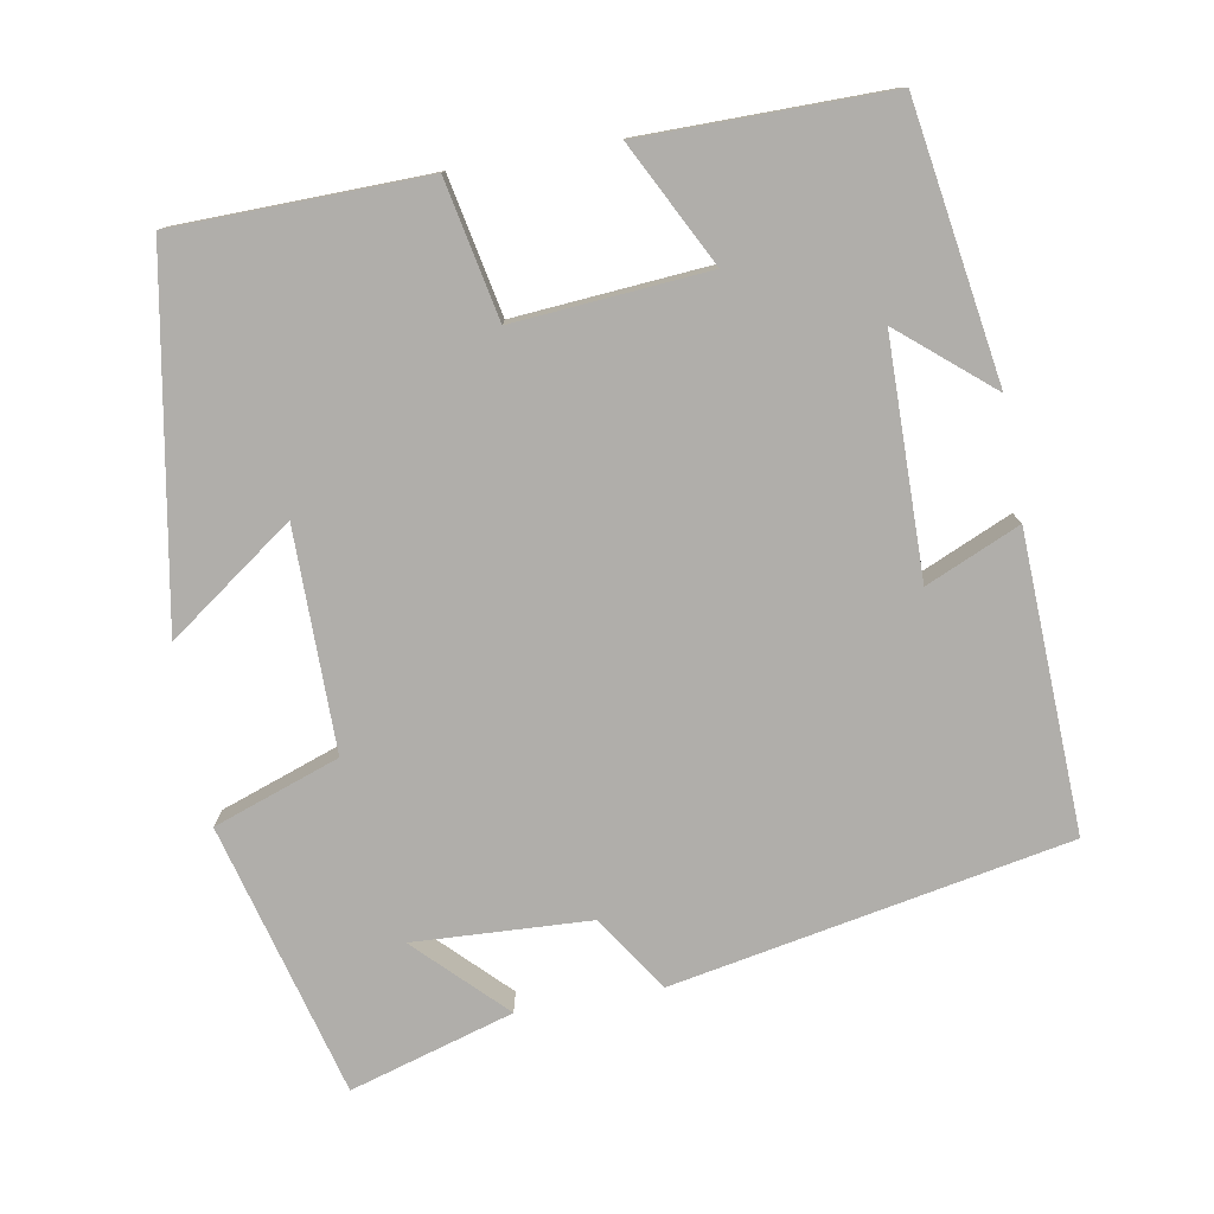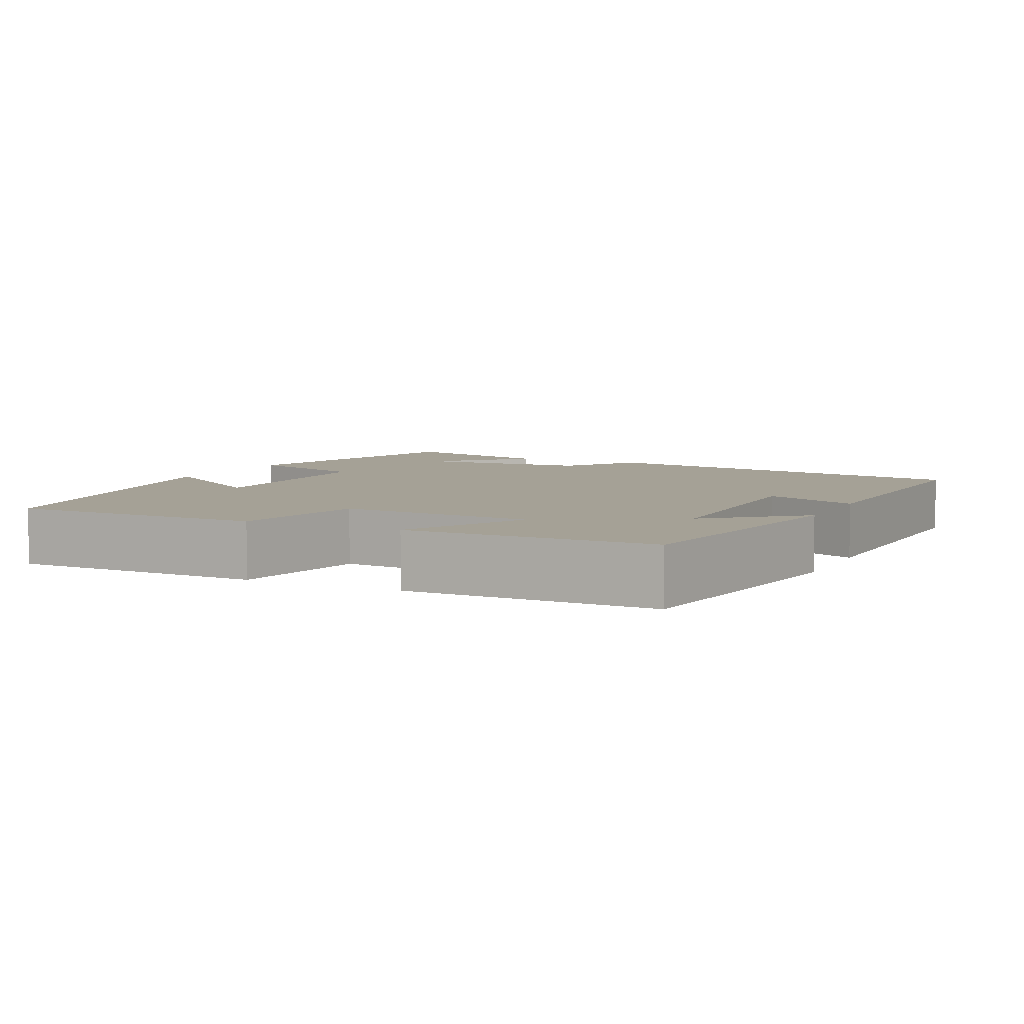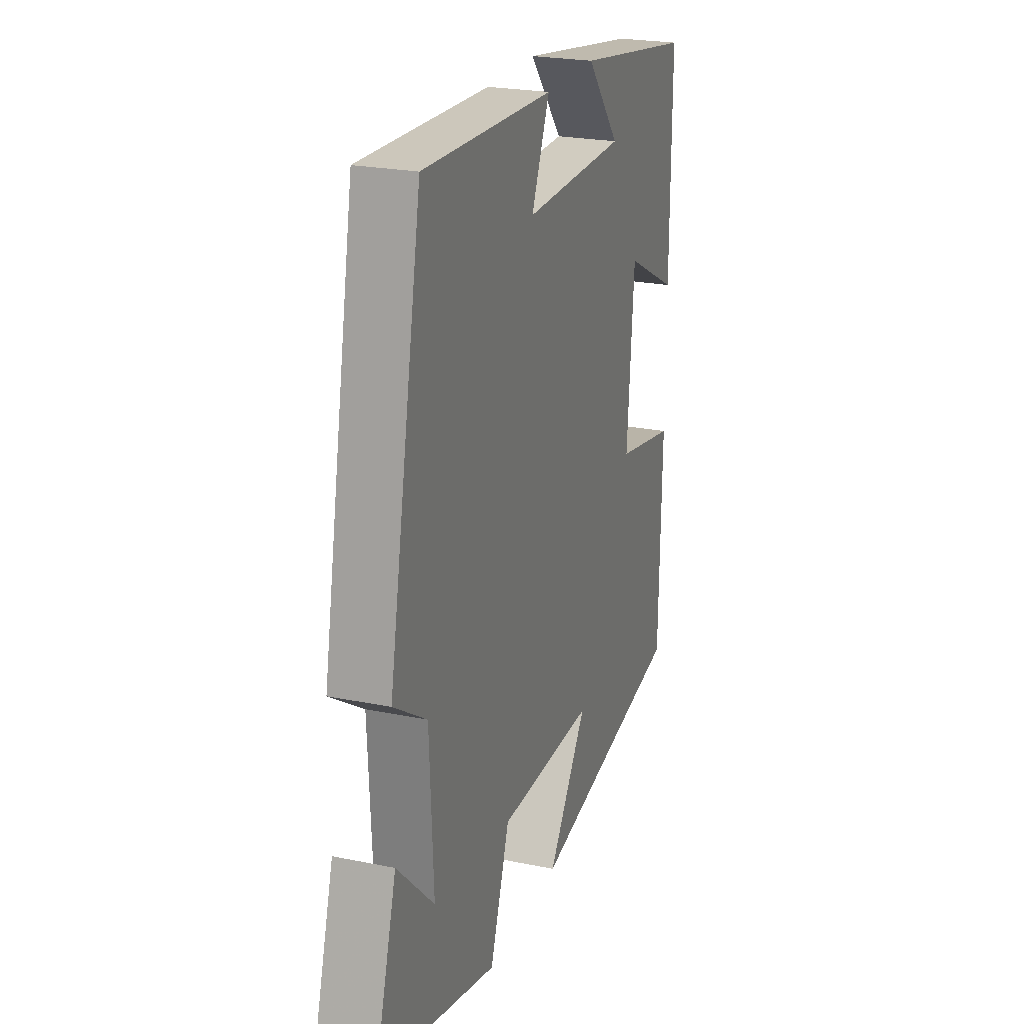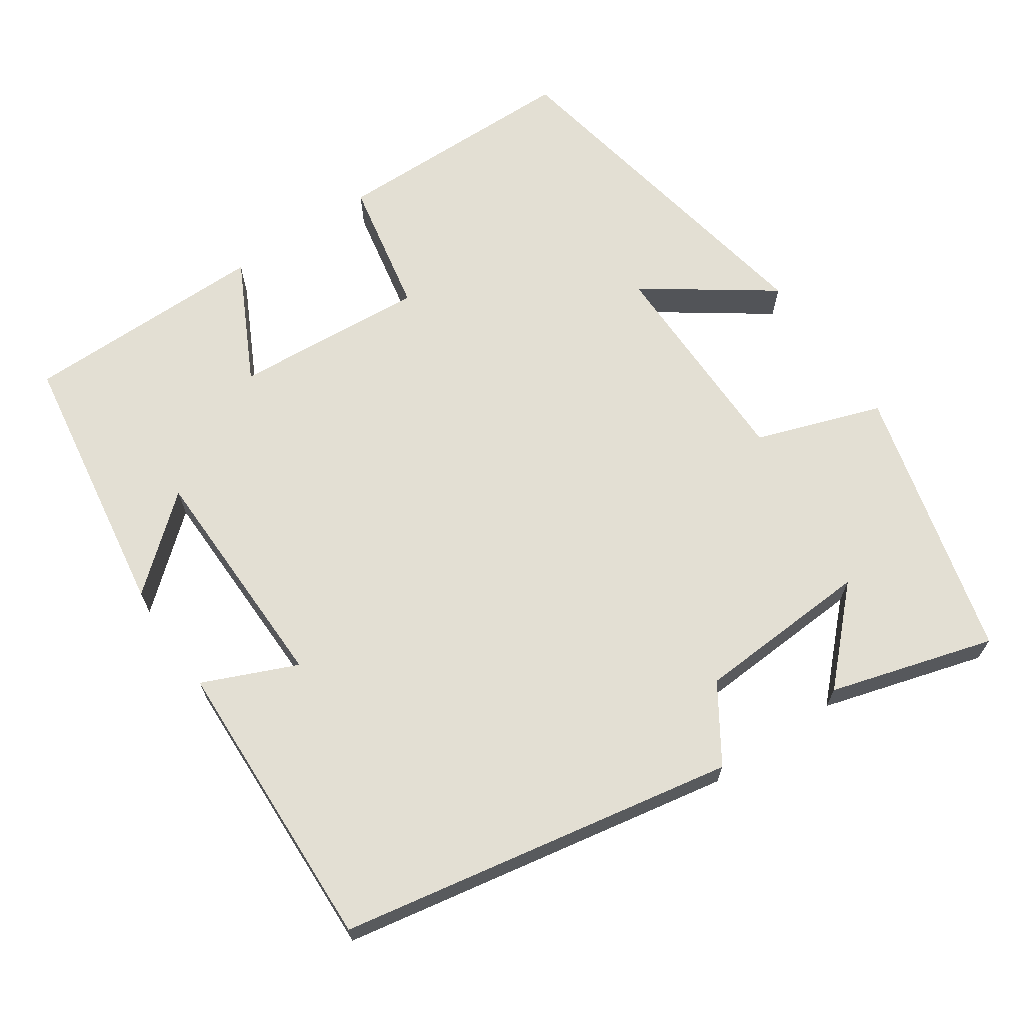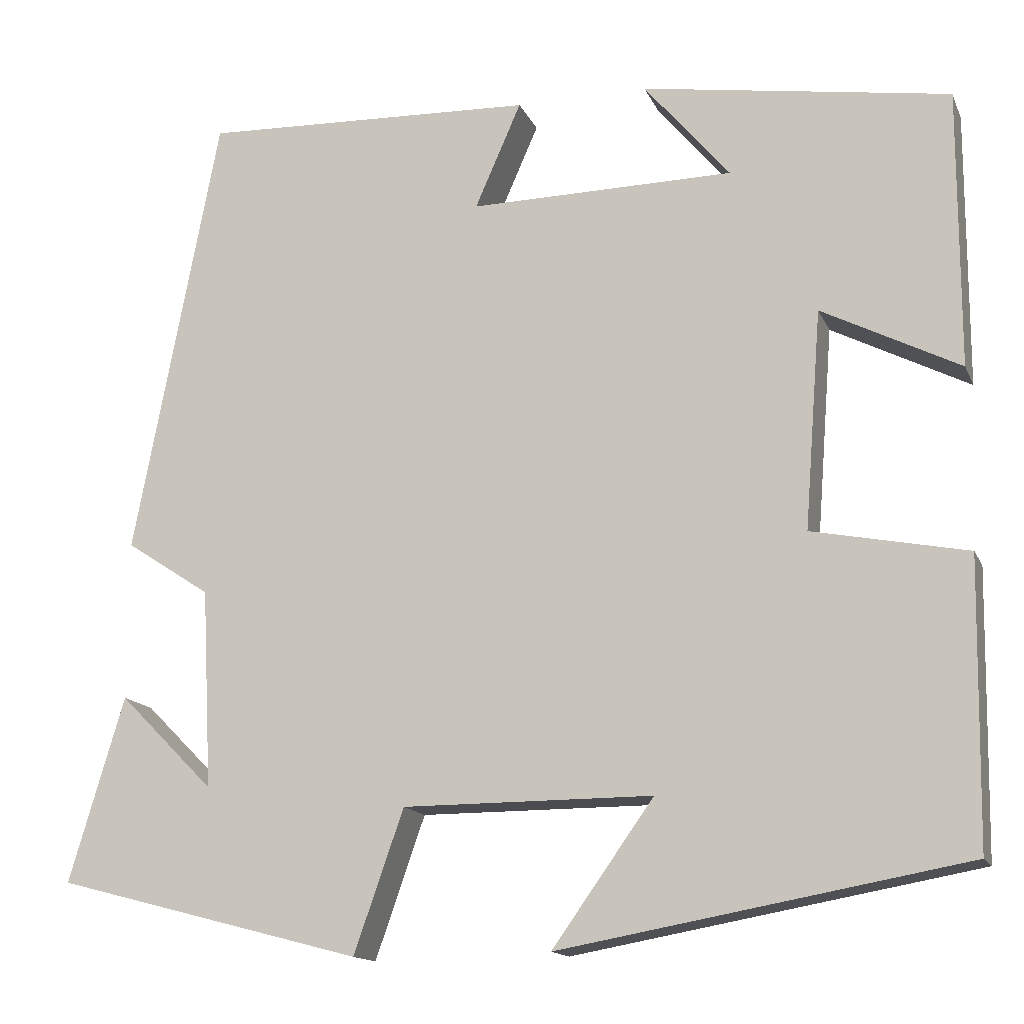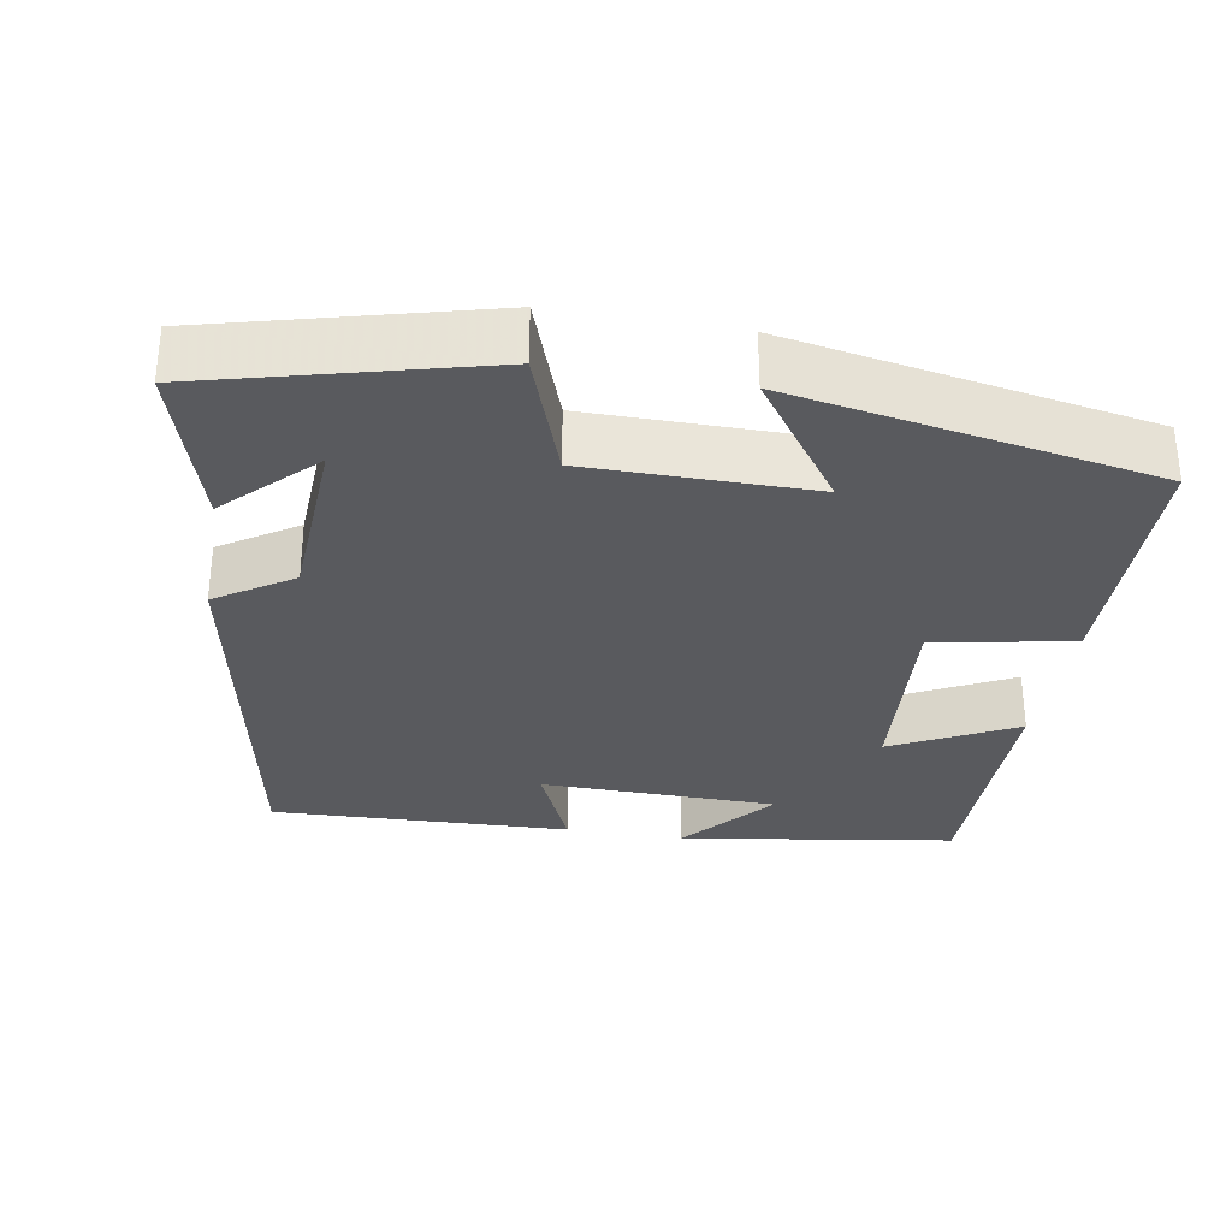
<metadata>
{"format":"obj","ext":"obj","renderer":"f3d","projection":"perspective","resolution":1024,"background":"white","views":[{"elev":-77.7,"azim":-79.9,"up":"+Y"},{"elev":6.0,"azim":-64.4,"up":"+Y"},{"elev":23.6,"azim":109.0,"up":"+Z"},{"elev":67.0,"azim":55.4,"up":"+Y"},{"elev":-14.8,"azim":-162.4,"up":"+Z"},{"elev":-31.3,"azim":170.1,"up":"+Y"}]}
</metadata>
<code>
v -0.494 0.07 -0.416
v -0.5 0.07 -0.087
v -0.32 0.07 -0.051
v -0.34 0.07 0.203
v -0.5 0.07 0.121
v -0.501 0.07 0.444
v -0.143 0.07 0.5
v -0.243 0.07 0.381
v 0.065 0.07 0.377
v 0.011 0.07 0.5
v 0.401 0.07 0.515
v 0.5 0.07 -0.005
v 0.401 0.07 -0.07
v 0.389 0.07 -0.302
v 0.5 0.07 -0.191
v 0.564 0.07 -0.406
v 0.206 0.07 -0.5
v 0.148 0.07 -0.335
v -0.142 0.07 -0.335
v -0.024 0.07 -0.5
v -0.494 0 -0.416
v -0.5 0 -0.087
v -0.32 0 -0.051
v -0.34 0 0.203
v -0.5 0 0.121
v -0.501 0 0.444
v -0.143 0 0.5
v -0.243 0 0.381
v 0.065 0 0.377
v 0.011 0 0.5
v 0.401 0 0.515
v 0.5 0 -0.005
v 0.401 0 -0.07
v 0.389 0 -0.302
v 0.5 0 -0.191
v 0.564 0 -0.406
v 0.206 0 -0.5
v 0.148 0 -0.335
v -0.142 0 -0.335
v -0.024 0 -0.5
f 19 20 1 2
f 18 19 2 3
f 16 17 18
f 14 15 16
f 14 16 18 3
f 10 11 12 13
f 9 10 13 14
f 8 9 14 3
f 6 7 8
f 4 5 6 8
f 3 4 8
f 22 21 40 39
f 23 22 39 38
f 38 37 36
f 36 35 34
f 23 38 36 34
f 33 32 31 30
f 34 33 30 29
f 23 34 29 28
f 28 27 26
f 28 26 25 24
f 28 24 23
f 1 21 22 2
f 2 22 23 3
f 3 23 24 4
f 4 24 25 5
f 5 25 26 6
f 6 26 27 7
f 7 27 28 8
f 8 28 29 9
f 9 29 30 10
f 10 30 31 11
f 11 31 32 12
f 12 32 33 13
f 13 33 34 14
f 14 34 35 15
f 15 35 36 16
f 16 36 37 17
f 17 37 38 18
f 18 38 39 19
f 19 39 40 20
f 20 40 21 1

</code>
